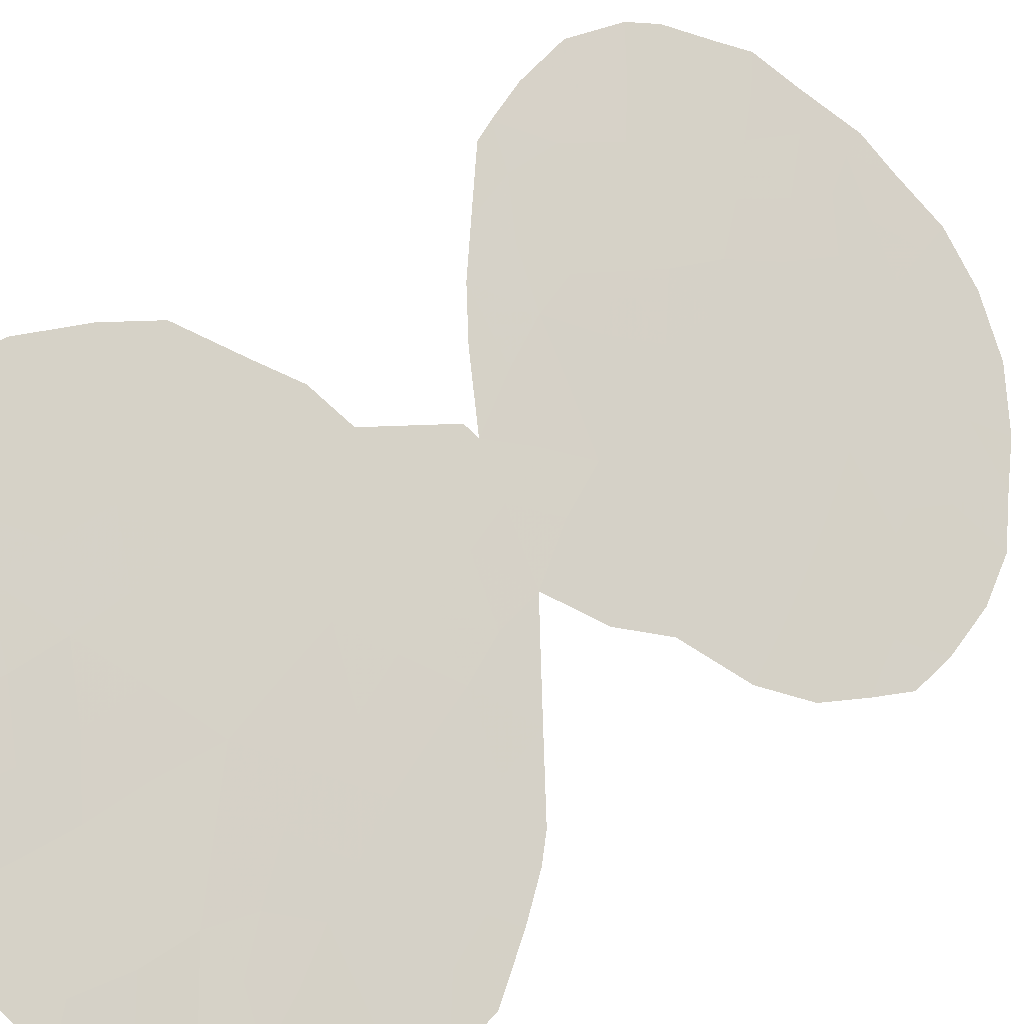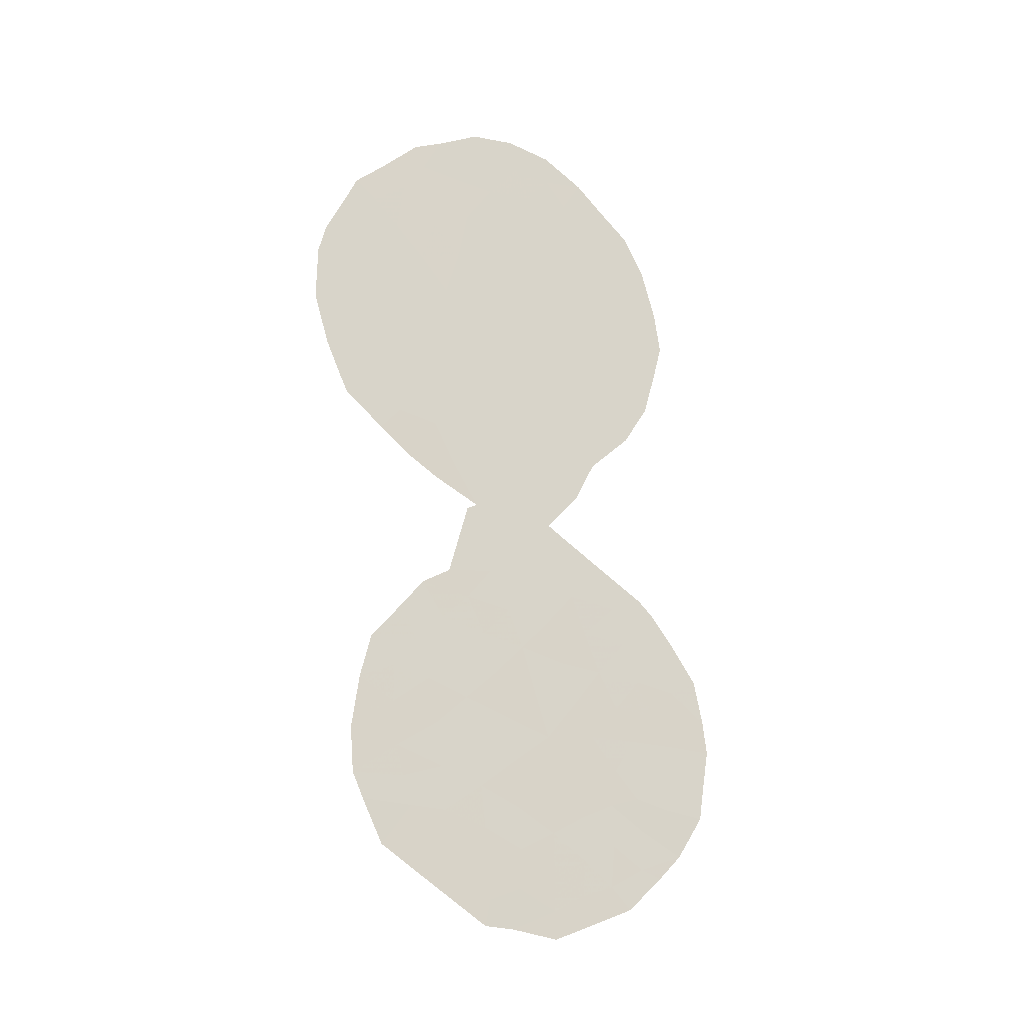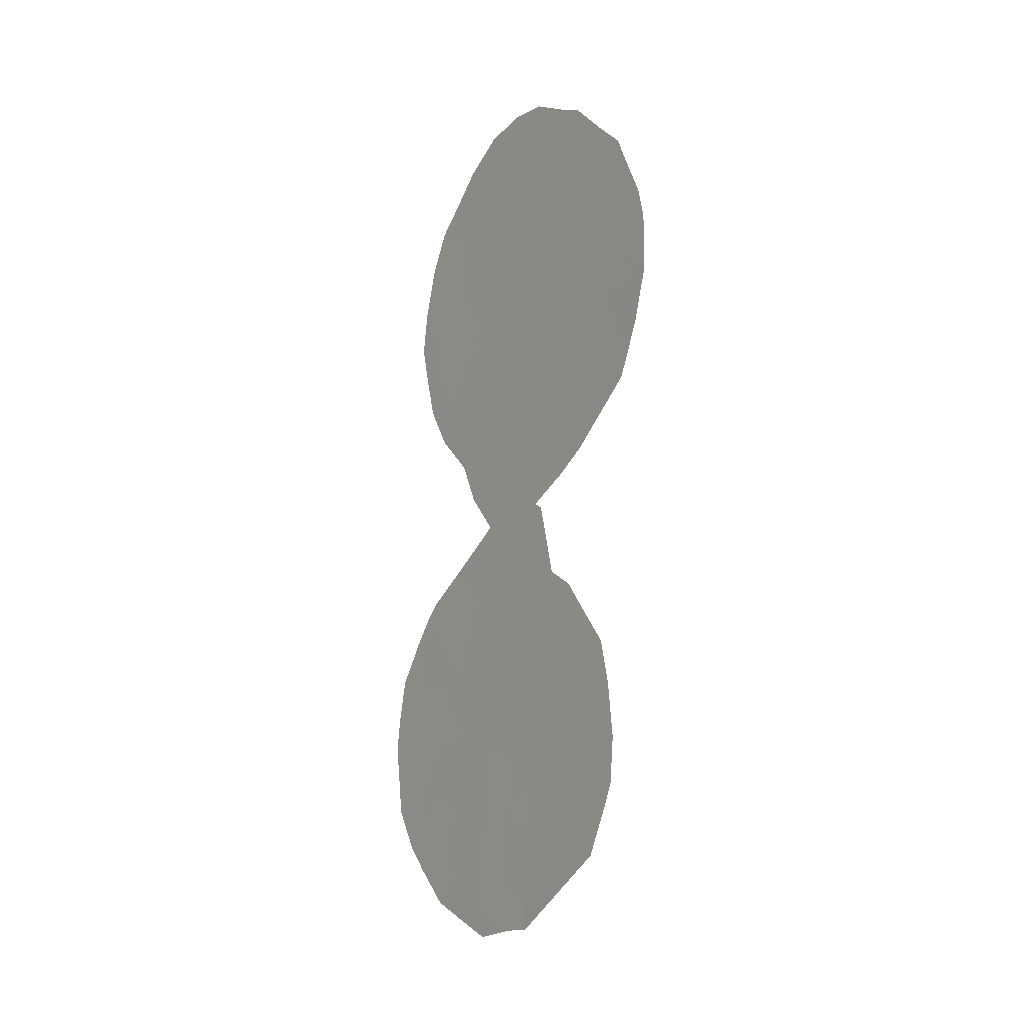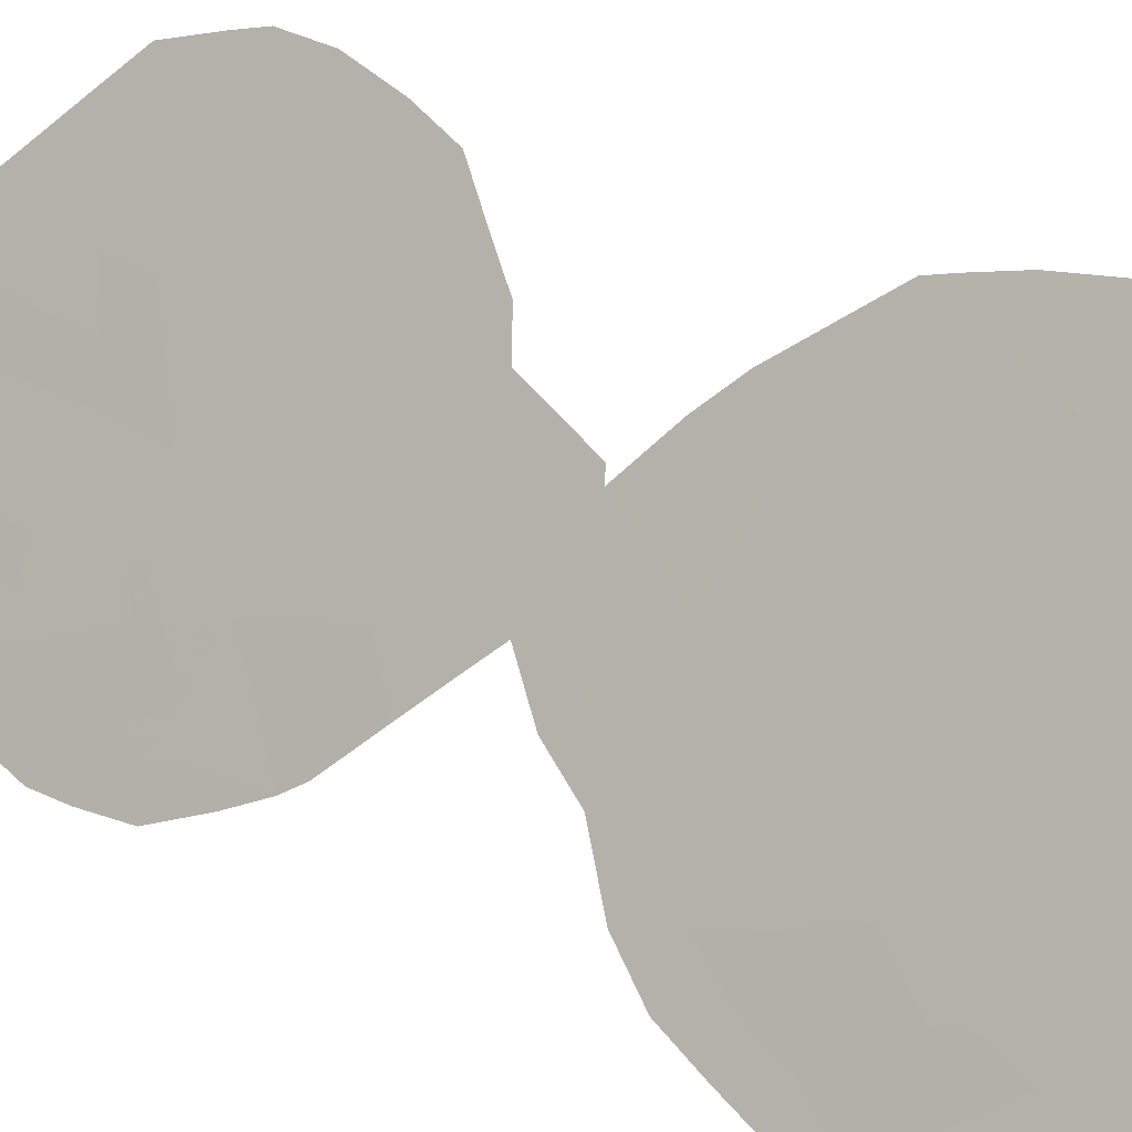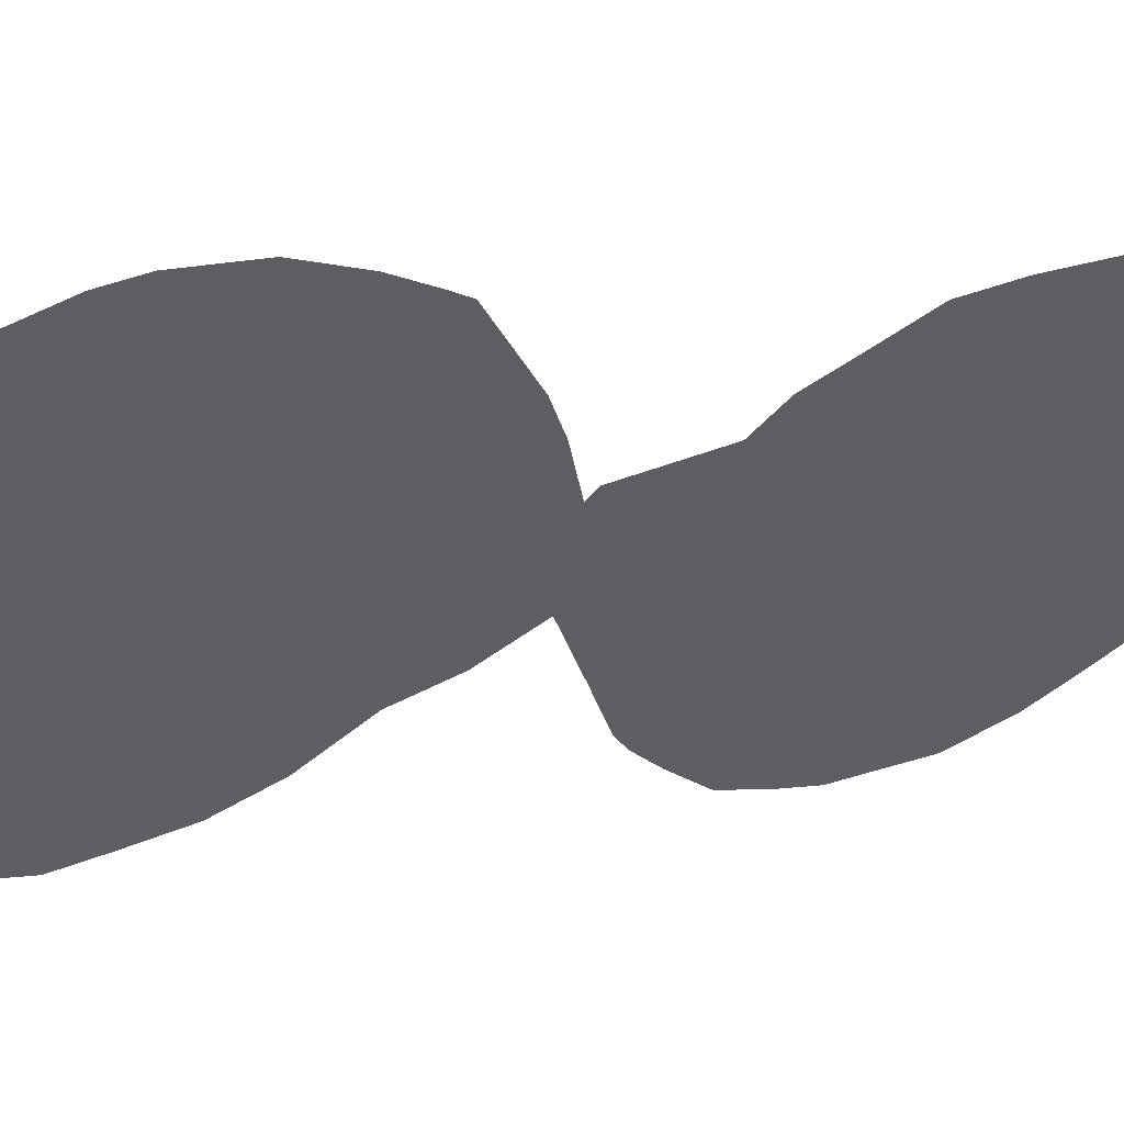
<metadata>
{"format":"obj","ext":"obj","renderer":"f3d","projection":"perspective","resolution":1024,"background":"white","views":[{"elev":21.3,"azim":38.4,"up":"+Z"},{"elev":-18.7,"azim":31.6,"up":"+Y"},{"elev":-10.2,"azim":-71.5,"up":"+Y"},{"elev":35.3,"azim":132.7,"up":"+Z"},{"elev":14.2,"azim":-121.5,"up":"+Z"}]}
</metadata>
<code>
v 66.01 -5.551 62.72
v 66.93 -6.787 61.46
v 66.02 -7.434 62.68
v 67.32 -3.119 60.98
v 65.24 7.684 63.95
v 66.47 7.995 62.27
v 64.89 -4.507 64.26
v 65.95 -3.18 62.84
v 64.31 8.53 65.22
v 64.15 4.725 65.4
v 63.91 12.06 65.78
v 66.37 4.213 62.36
v 63.05 5.471 66.88
v 66.96 -4.778 61.45
v 67.58 7.979 60.74
v 63.59 -3.659 66.02
v 67.85 -4.796 60.23
v 68.01 -1.769 60.06
v 66.33 11.69 62.47
v 63.47 10.16 66.35
v 67.11 5.981 61.37
v 65.05 11.7 64.22
v 66.38 0.5186 62.33
v 65.67 9.906 63.37
v 63.15 7.869 66.78
v 65.96 6.229 62.95
v 66.8 -1.404 61.71
v 64.66 -2.346 64.6
v 65.56 -0.9443 63.42
v 67.05 0.3112 61.4
v 64.75 6.645 64.61
v 66.75 9.608 61.89
v 65.05 0.9593 64.14
v 64.29 -0.3649 65.14
v 65.34 4.428 63.77
v 64.09 6.498 65.5
v 68.52 -2.477 59.34
v 68.4 -1.446 59.52
v 63.71 3.807 65.97
v 64.82 2.676 64.46
v 63.38 -6.047 66.26
v 62.21 9.061 68.03
v 68.42 -4.967 59.45
v 64.94 -7.849 64.13
v 68.58 -3.26 59.25
v 63.77 12.61 65.96
v 68.51 -3.991 59.34
v 64.78 13.3 64.6
v 62.74 5.244 67.3
v 62.62 5.668 67.46
v 62.33 9.744 67.89
v 67.71 -6.523 60.38
v 68.04 -5.957 59.94
v 68.01 7.859 60.15
v 67.92 8.855 60.28
v 66.77 4.168 61.83
v 67.35 5.044 61.03
v 66.02 -8.101 62.65
v 67 11.72 61.57
v 66.61 12.39 62.1
v 66.02 13.05 62.9
v 65.39 13.33 63.76
v 63.09 -5 66.67
v 67.43 11.02 60.97
v 65.37 -7.902 63.55
v 63.18 -1.026 66.61
v 63.65 -0.1363 65.99
v 67.21 -7.319 61.06
v 67.72 10.06 60.56
v 64.68 2.554 64.66
v 64.38 0.8623 65.02
v 62.8 11.26 67.26
v 66.01 2.351 62.84
v 67.72 0.2307 60.48
v 67.51 0.5908 60.77
v 63.97 0.4872 65.58
v 67.88 6.994 60.32
v 67.71 5.979 60.55
v 62.9 -3.311 66.96
v 62.94 -4.388 66.88
v 66.51 -6.191 62.02
v 66.02 -6.566 62.69
v 65.47 -4.975 63.47
v 65.39 -3.87 63.6
v 65.96 -4.426 62.81
v 63.58 4.968 66.16
v 63.28 4.44 66.56
v 64.44 3.762 64.99
v 64.17 3.285 65.35
v 64.41 -6.249 64.88
v 66.66 -3.071 61.89
v 67.04 -3.898 61.35
v 66.48 -4.018 62.11
v 67.6 -3.927 60.58
v 67.38 -4.569 60.88
v 63.49 6.059 66.31
v 63.96 5.625 65.67
v 65.02 -7.226 64.04
v 64.44 -7.267 64.82
v 67.74 -2.409 60.41
v 67.97 -3.177 60.09
v 65.5 -5.983 63.41
v 65.07 9.812 64.18
v 68.16 -4.011 59.82
v 64.18 12.87 65.41
v 64.89 12.62 64.44
v 62.82 9.734 67.22
v 63.3 9.02 66.58
v 66.48 -5.12 62.08
v 66.98 -5.787 61.4
v 67.45 -5.372 60.76
v 67.42 -6.329 60.79
v 66.74 5.094 61.87
v 64.06 10.46 65.56
v 63.59 11.35 66.2
v 64.15 11.36 65.44
v 64.76 4.589 64.57
v 65.05 3.548 64.15
v 67.33 8.78 61.09
v 67.02 7.887 61.51
v 64.95 -5.515 64.17
v 64.22 7.42 65.34
v 64.68 7.695 64.71
v 66.58 -0.4328 62.03
v 66.2 -1.261 62.53
v 65.96 -0.2502 62.88
v 65.35 10.88 63.81
v 64.65 10.8 64.76
v 65.71 11.73 63.33
v 66 10.86 62.92
v 66.12 8.988 62.75
v 66.34 9.976 62.46
v 65.49 12.51 63.62
v 66.03 12.33 62.88
v 66.2 5.209 62.61
v 66.52 6.107 62.18
v 66.59 10.86 62.12
v 65.34 -0.01893 63.73
v 65.73 0.6925 63.21
v 65.48 -6.933 63.42
v 63.02 -2.049 66.82
v 64.49 5.632 64.95
v 65.08 5.511 64.15
v 65.89 4.31 63.03
v 65.65 5.34 63.36
v 65.87 7.996 63.08
v 65.45 8.837 63.67
v 65.53 1.621 63.49
v 64.97 1.94 64.25
v 65.33 2.555 63.77
v 63.58 7.151 66.2
v 64.53 1.708 64.84
v 66.23 7.101 62.58
v 65.72 7.128 63.29
v 62.66 7.511 67.42
v 62.19 7.76 68.05
v 67.08 -2.307 61.33
v 67.45 -1.561 60.83
v 63.11 10.82 66.85
v 63.22 11.82 66.7
v 64.94 -0.6821 64.25
v 65.11 -1.674 64
v 67.22 -0.5927 61.16
v 66.09 3.435 62.74
v 66.48 3.2 62.22
v 66.14 1.409 62.66
v 66.36 1.935 62.36
v 67.81 -0.9128 60.34
v 68.02 -0.4621 60.06
v 66.47 -7.037 62.07
v 66.67 -7.682 61.79
v 65.74 -2.028 63.15
v 64.07 -1.953 65.41
v 64.21 -3.02 65.2
v 63.53 -2.596 66.12
v 64.8 -3.437 64.4
v 65.27 -2.745 63.78
v 63.9 9.376 65.77
v 62.61 10.61 67.52
v 64.68 0.2267 64.61
v 63.86 -1.011 65.69
v 66.88 1.321 61.64
v 65.38 6.456 63.74
v 62.97 6.624 67.01
v 62.4 6.54 67.76
v 65.62 3.405 63.39
v 64.28 -4.096 65.08
v 64.33 -5.152 65
v 63.73 8.245 65.99
v 63.93 -6.684 65.51
v 64.86 8.686 64.47
v 64.52 9.642 64.94
v 63.53 -1.7 66.13
v 62.69 8.511 67.4
v 64.48 -1.301 64.86
v 64.95 -6.508 64.15
v 66.81 6.984 61.79
v 64.02 -5.943 65.41
v 64.48 11.86 65
v 66.39 -2.298 62.27
v 67.41 6.951 60.97
v 66.88 10.46 61.73
v 63.81 -5.089 65.69
v 63.69 -4.389 65.88
v 66.87 9.041 61.73
v 67.39 9.687 61.01
f 18 38 37
f 81 170 82
f 83 84 85
f 88 40 89
f 91 92 93
f 92 94 95
f 17 43 53
f 96 97 86
f 4 100 101
f 82 140 102
f 94 101 104
f 43 104 47
f 17 104 43
f 199 105 106
f 107 108 194
f 13 49 50
f 109 110 81
f 107 194 42
f 110 111 112
f 68 112 52
f 15 119 55
f 12 113 56
f 114 115 116
f 117 118 88
f 83 102 121
f 127 103 128
f 19 60 59
f 129 130 127
f 129 133 134
f 113 135 136
f 32 132 202
f 201 197 120
f 126 138 139
f 196 140 98
f 106 62 133
f 117 142 143
f 144 145 135
f 202 64 206
f 54 15 55
f 2 112 68
f 131 146 147
f 148 149 150
f 184 151 96
f 70 149 152
f 11 46 105
f 153 154 146
f 72 160 159
f 36 142 97
f 195 161 162
f 163 168 158
f 12 56 165
f 166 73 167
f 168 74 169
f 3 58 65
f 170 2 171
f 137 132 130
f 173 174 175
f 173 181 195
f 153 197 136
f 163 124 30
f 176 177 84
f 192 178 114
f 20 108 107
f 139 148 166
f 33 180 71
f 180 138 161
f 30 75 74
f 143 183 145
f 5 154 183
f 21 78 57
f 25 151 184
f 184 185 155
f 186 150 118
f 144 164 186
f 19 134 60
f 177 162 172
f 109 85 93
f 174 176 187
f 121 90 188
f 14 95 111
f 122 151 189
f 123 191 5
f 189 108 178
f 1 81 82
f 81 2 170
f 82 170 3
f 1 83 85
f 83 7 84
f 85 84 8
f 39 87 86
f 13 86 87
f 87 49 13
f 10 88 39
f 89 39 88
f 8 200 91
f 91 4 92
f 93 92 14
f 14 92 95
f 92 4 94
f 95 94 17
f 13 96 86
f 96 36 97
f 86 97 10
f 98 44 99
f 37 101 100
f 45 101 37
f 1 82 102
f 82 3 140
f 102 140 196
f 17 94 104
f 94 4 101
f 104 101 45
f 104 45 47
f 105 199 11
f 22 199 106
f 106 105 48
f 1 109 81
f 109 14 110
f 81 110 2
f 2 110 112
f 110 14 111
f 112 111 53
f 112 53 52
f 113 57 56
f 128 114 116
f 114 20 115
f 116 115 11
f 10 117 88
f 117 35 118
f 88 118 40
f 32 206 205
f 205 120 6
f 7 83 121
f 83 1 102
f 121 102 196
f 122 9 123
f 23 124 126
f 124 27 125
f 127 24 103
f 22 129 127
f 129 19 130
f 127 130 24
f 132 131 24
f 19 129 134
f 129 22 133
f 61 133 62
f 61 134 133
f 113 12 135
f 136 135 26
f 203 41 63
f 137 59 202
f 59 137 19
f 64 202 59
f 15 201 120
f 23 126 139
f 126 29 138
f 139 138 33
f 65 140 3
f 140 65 98
f 44 98 65
f 22 106 133
f 106 48 62
f 141 66 193
f 35 117 143
f 117 10 142
f 143 142 31
f 12 144 135
f 144 35 145
f 135 145 26
f 32 202 206
f 206 64 69
f 55 119 206
f 24 131 147
f 131 6 146
f 147 146 5
f 73 148 150
f 148 33 149
f 40 149 70
f 40 150 149
f 13 184 96
f 96 151 36
f 33 71 152
f 152 149 33
f 6 153 146
f 153 26 154
f 146 154 5
f 194 25 155
f 42 194 156
f 51 107 42
f 157 27 158
f 100 158 18
f 116 11 199
f 128 199 22
f 115 20 159
f 159 160 115
f 11 115 160
f 160 46 11
f 36 31 142
f 97 142 10
f 28 195 162
f 195 34 161
f 162 161 29
f 27 163 158
f 163 30 74
f 158 168 18
f 165 164 12
f 165 73 164
f 23 166 182
f 167 182 166
f 74 168 163
f 18 168 38
f 169 38 168
f 68 171 2
f 3 170 171
f 171 58 3
f 27 200 125
f 125 172 29
f 91 157 4
f 19 137 130
f 130 132 24
f 193 173 175
f 173 28 174
f 175 174 16
f 28 173 195
f 26 153 136
f 136 197 21
f 163 27 124
f 30 124 23
f 7 176 84
f 176 28 177
f 84 177 8
f 192 9 178
f 114 178 20
f 20 107 159
f 107 51 179
f 159 179 72
f 23 139 166
f 139 33 148
f 166 148 73
f 180 34 76
f 180 76 71
f 181 67 34
f 76 34 67
f 34 180 161
f 180 33 138
f 161 138 29
f 182 30 23
f 182 75 30
f 35 143 145
f 143 31 183
f 145 183 26
f 31 123 183
f 183 154 26
f 21 201 78
f 54 77 15
f 50 184 13
f 25 184 155
f 184 50 185
f 155 185 156
f 35 186 118
f 186 73 150
f 118 150 40
f 35 144 186
f 144 12 164
f 186 164 73
f 134 61 60
f 8 177 172
f 177 28 162
f 172 162 29
f 14 109 93
f 109 1 85
f 93 85 8
f 16 174 187
f 174 28 176
f 187 176 7
f 5 191 147
f 147 103 24
f 7 121 188
f 121 196 90
f 7 188 187
f 187 204 16
f 175 16 79
f 175 141 193
f 141 175 79
f 95 17 111
f 53 111 17
f 9 122 189
f 122 36 151
f 189 151 25
f 183 123 5
f 123 9 191
f 16 80 79
f 204 203 63
f 80 16 204
f 9 189 178
f 189 25 108
f 178 108 20
f 181 66 67
f 201 15 77
f 203 198 41
f 198 190 41
f 100 18 37
f 103 191 192
f 173 193 181
f 66 181 193
f 192 114 128
f 188 90 198
f 157 158 100
f 39 86 10
f 194 108 25
f 4 157 100
f 195 181 34
f 191 9 192
f 159 107 179
f 197 201 21
f 147 191 103
f 196 99 90
f 8 91 93
f 196 98 99
f 198 90 190
f 194 155 156
f 200 27 157
f 153 6 197
f 120 197 6
f 192 128 103
f 91 200 157
f 122 123 31
f 116 199 128
f 36 122 31
f 22 127 128
f 200 8 172
f 172 125 200
f 201 77 78
f 188 198 203
f 21 57 113
f 21 113 136
f 124 125 126
f 29 126 125
f 90 99 190
f 205 131 32
f 132 32 131
f 205 6 131
f 80 204 63
f 119 15 120
f 205 119 120
f 188 203 187
f 204 187 203
f 119 205 206
f 55 206 69
f 137 202 132

</code>
